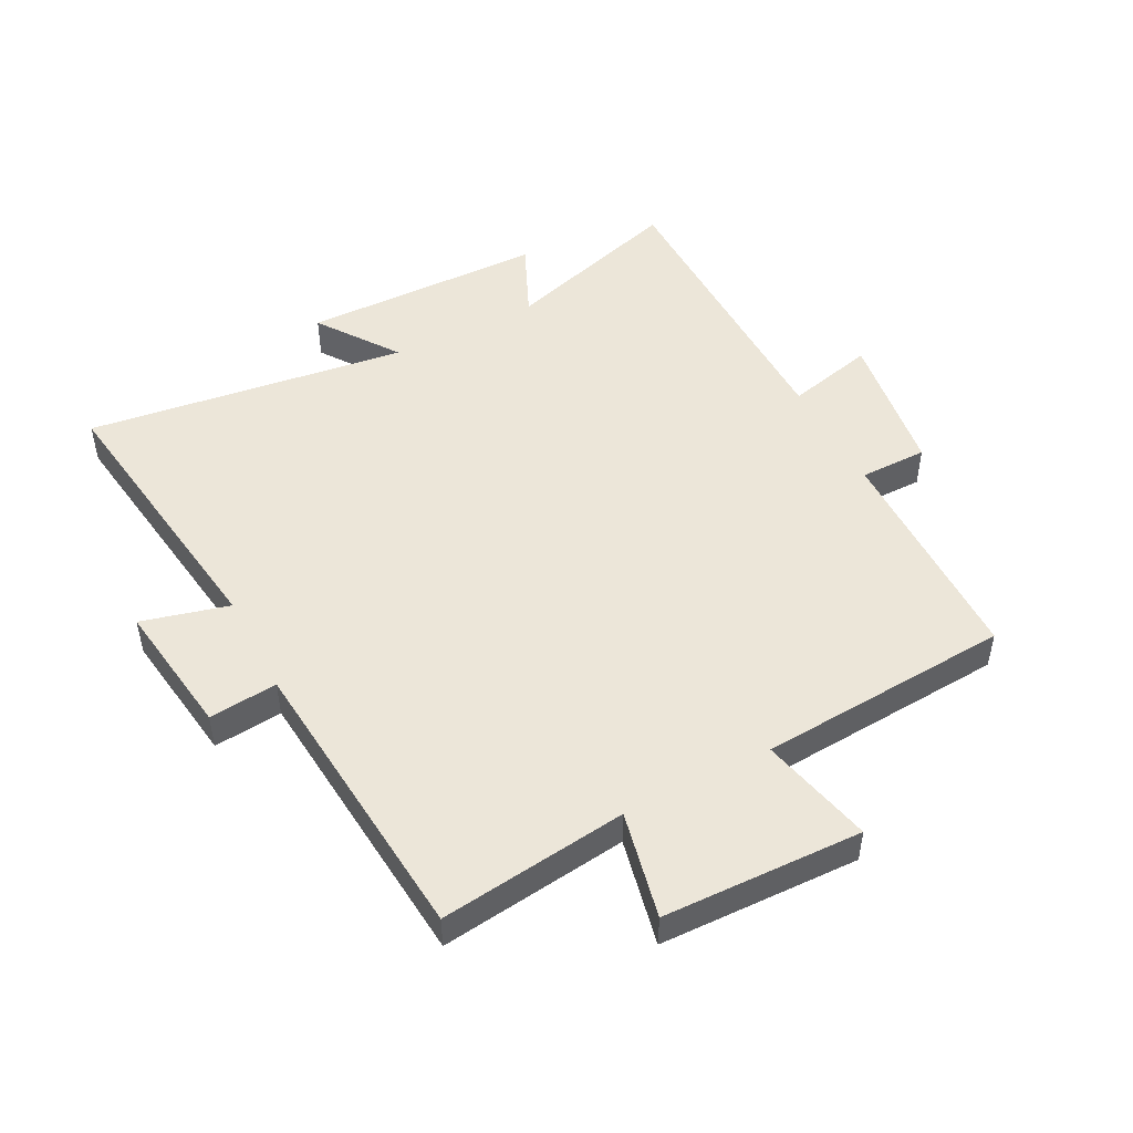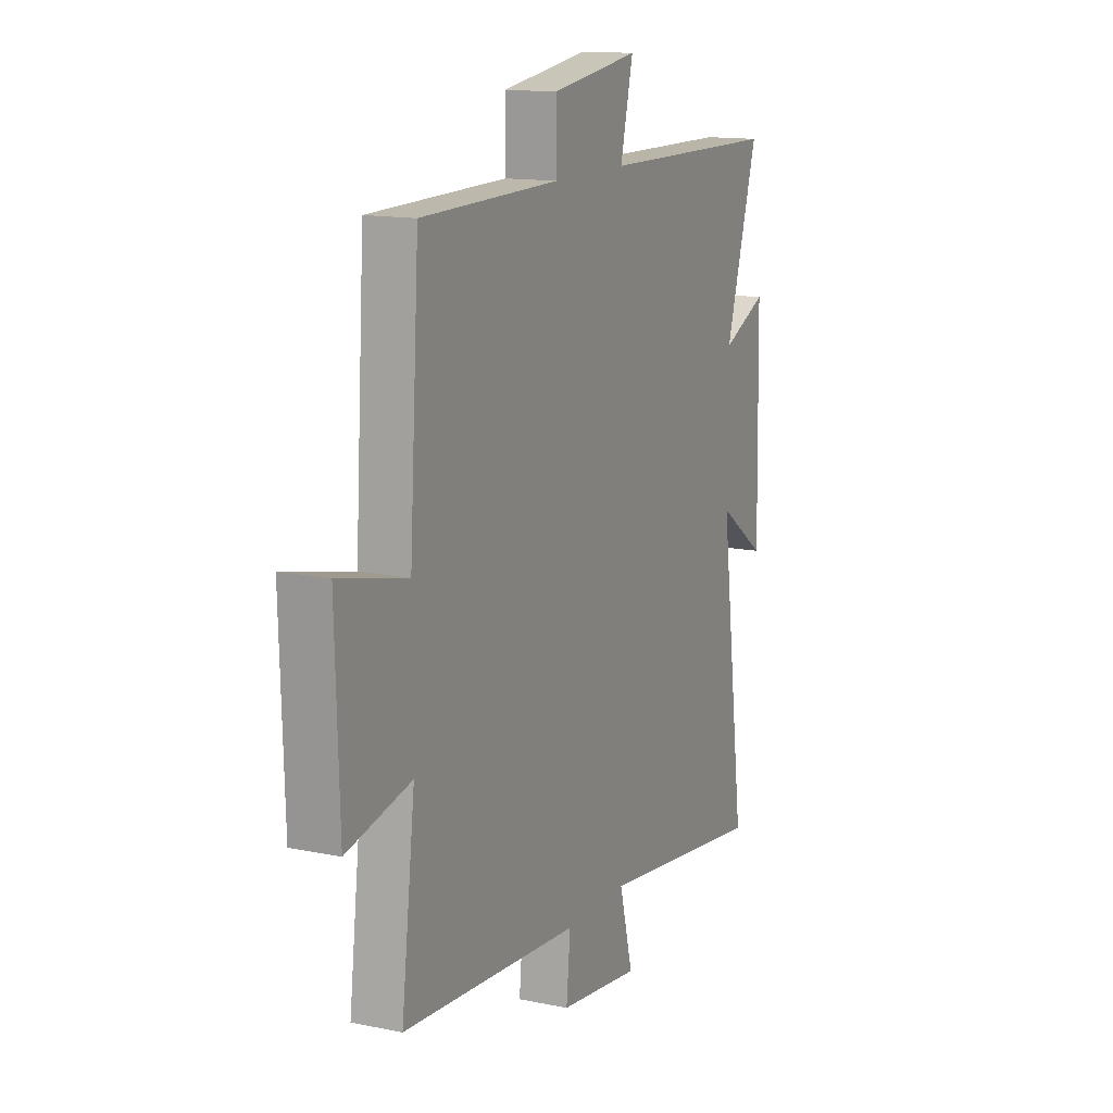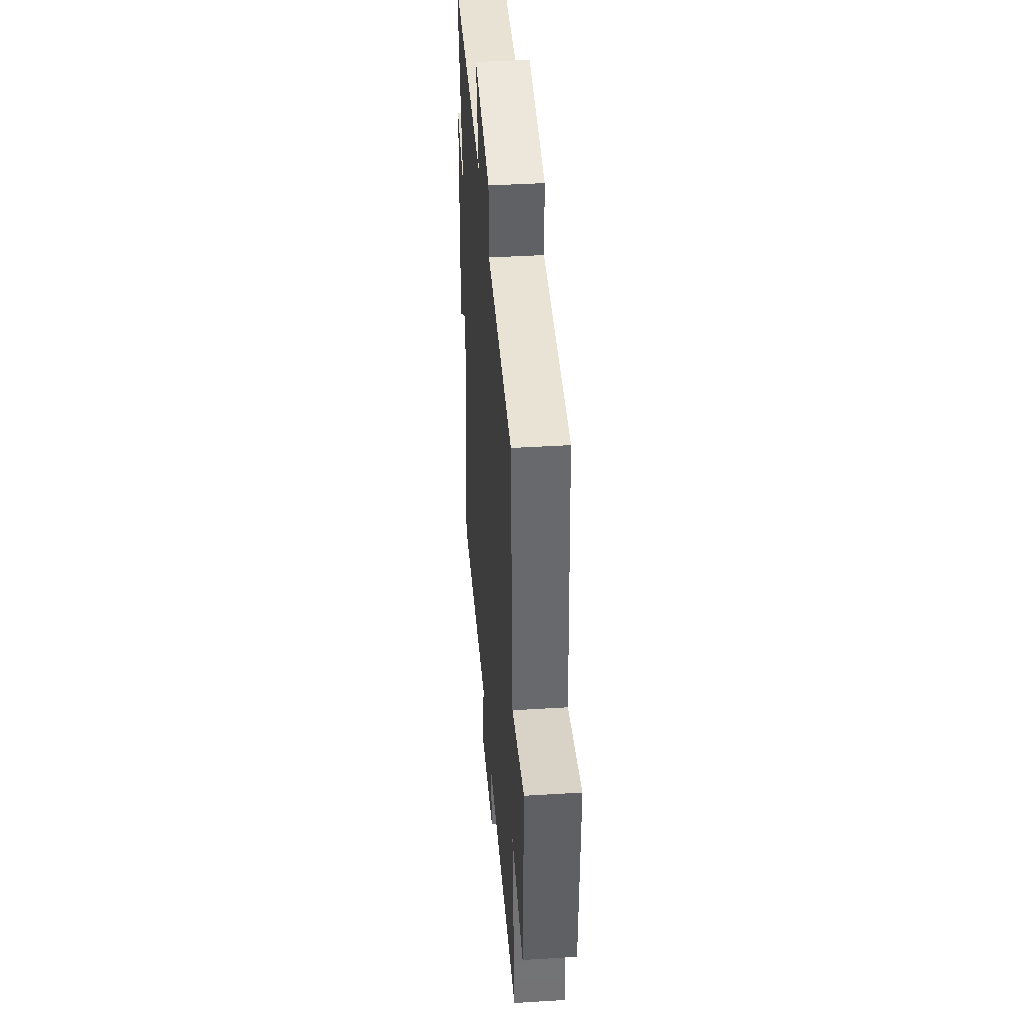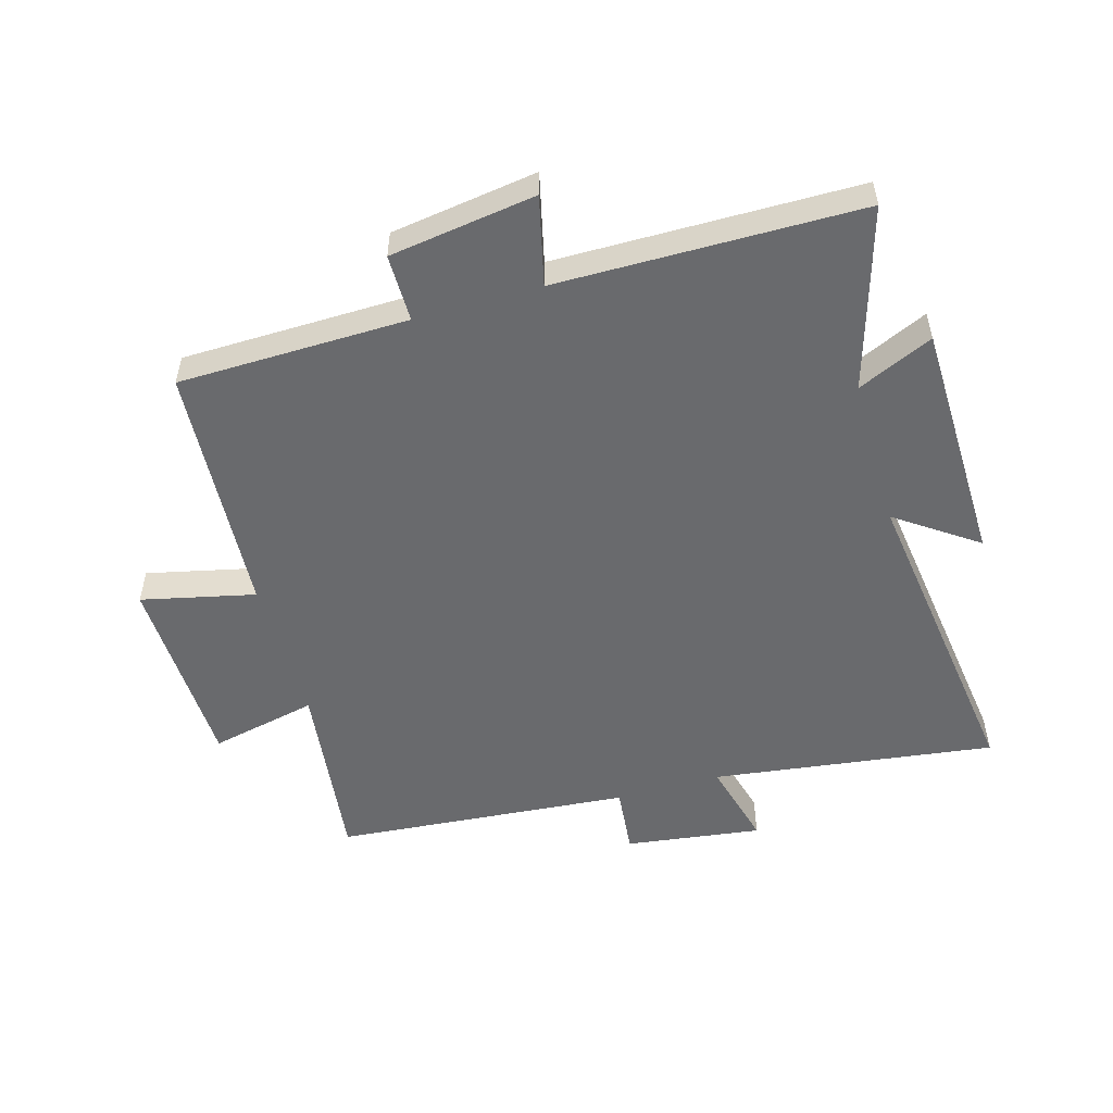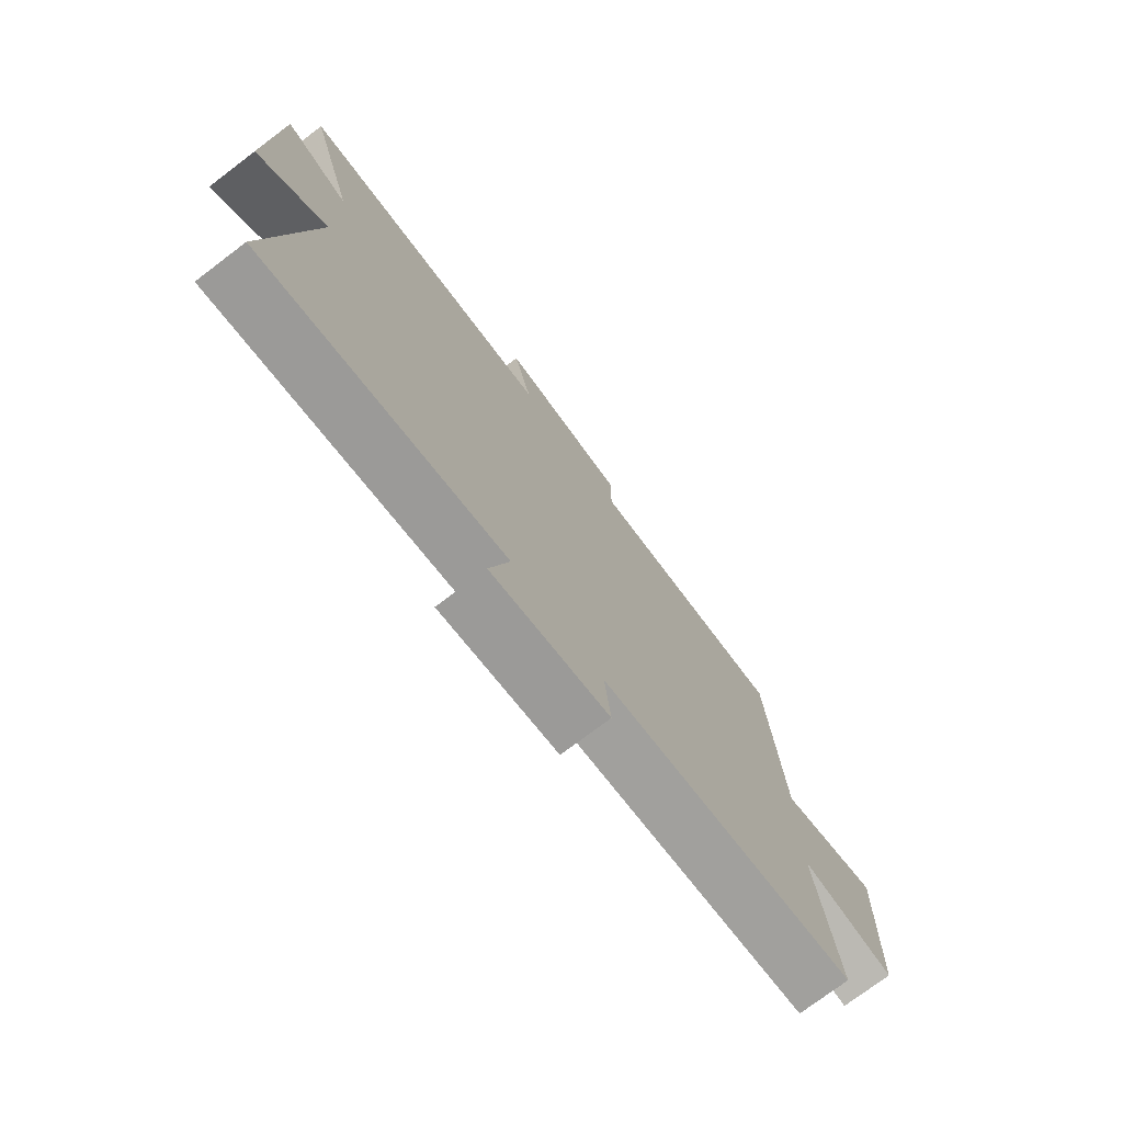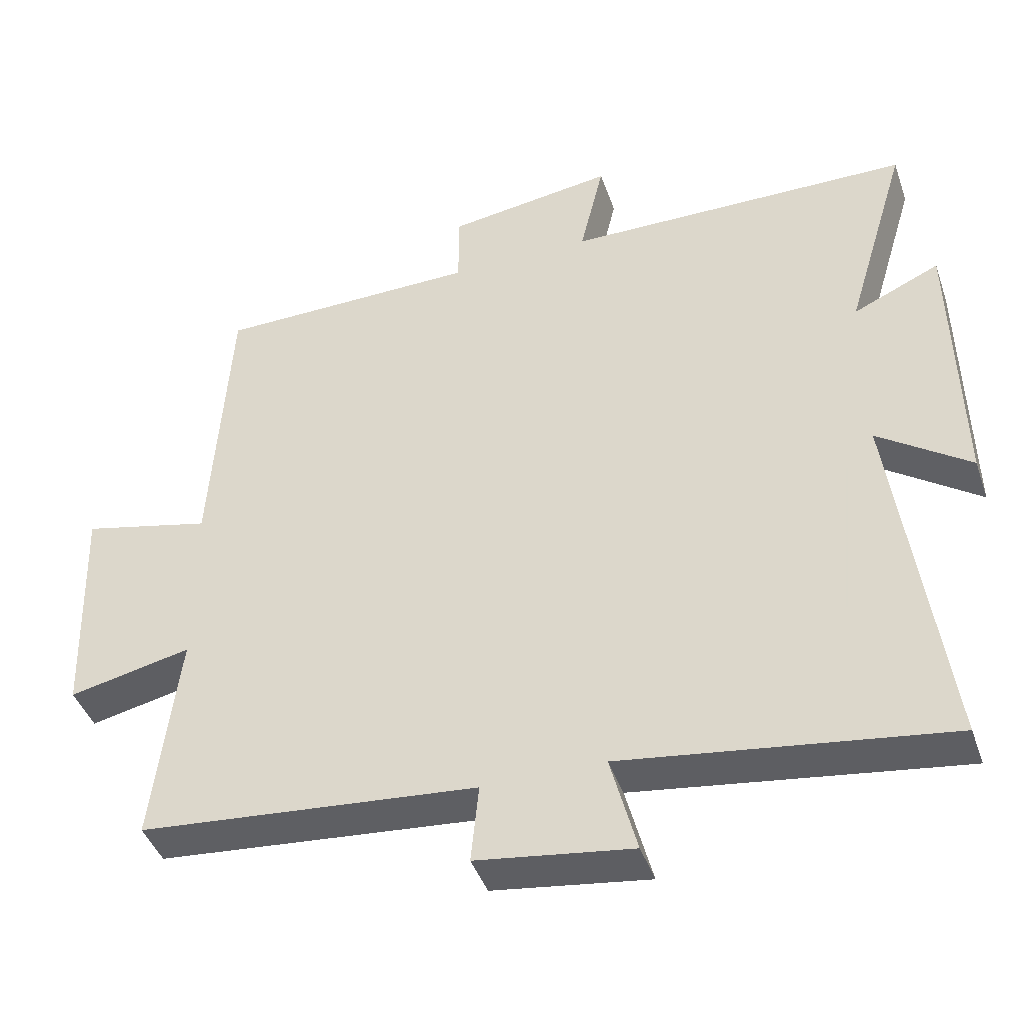
<metadata>
{"format":"obj","ext":"obj","renderer":"f3d","projection":"perspective","resolution":1024,"background":"white","views":[{"elev":49.1,"azim":-117.6,"up":"+Y"},{"elev":13.9,"azim":-65.3,"up":"+Z"},{"elev":41.3,"azim":-94.3,"up":"+Z"},{"elev":-53.1,"azim":16.1,"up":"+Y"},{"elev":-75.2,"azim":127.1,"up":"+Z"},{"elev":-42.7,"azim":18.5,"up":"+Z"}]}
</metadata>
<code>
v 0.588 0.07 0.495
v 0.5 0.07 0.203
v 0.622 0.07 0.258
v 0.63 0.07 -0.134
v 0.5 0.07 -0.043
v 0.57 0.07 -0.562
v 0.113 0.07 -0.5
v 0.15 0.07 -0.641
v -0.07 0.07 -0.611
v -0.059 0.07 -0.5
v -0.537 0.07 -0.459
v -0.5 0.07 -0.156
v -0.673 0.07 -0.194
v -0.683 0.07 0.128
v -0.5 0.07 0.086
v -0.474 0.07 0.494
v -0.103 0.07 0.5
v -0.103 0.07 0.609
v 0.133 0.07 0.643
v 0.099 0.07 0.5
v 0.588 0 0.495
v 0.5 0 0.203
v 0.622 0 0.258
v 0.63 0 -0.134
v 0.5 0 -0.043
v 0.57 0 -0.562
v 0.113 0 -0.5
v 0.15 0 -0.641
v -0.07 0 -0.611
v -0.059 0 -0.5
v -0.537 0 -0.459
v -0.5 0 -0.156
v -0.673 0 -0.194
v -0.683 0 0.128
v -0.5 0 0.086
v -0.474 0 0.494
v -0.103 0 0.5
v -0.103 0 0.609
v 0.133 0 0.643
v 0.099 0 0.5
f 17 18 19 20
f 20 1 2
f 17 20 2
f 16 17 2
f 15 16 2
f 12 13 14 15
f 12 15 2
f 10 11 12 2
f 7 8 9 10
f 7 10 2 3
f 5 6 7
f 5 7 3
f 3 4 5
f 40 39 38 37
f 22 21 40
f 22 40 37
f 22 37 36
f 22 36 35
f 35 34 33 32
f 22 35 32
f 22 32 31 30
f 30 29 28 27
f 23 22 30 27
f 27 26 25
f 23 27 25
f 25 24 23
f 1 21 22 2
f 2 22 23 3
f 3 23 24 4
f 4 24 25 5
f 5 25 26 6
f 6 26 27 7
f 7 27 28 8
f 8 28 29 9
f 9 29 30 10
f 10 30 31 11
f 11 31 32 12
f 12 32 33 13
f 13 33 34 14
f 14 34 35 15
f 15 35 36 16
f 16 36 37 17
f 17 37 38 18
f 18 38 39 19
f 19 39 40 20
f 20 40 21 1

</code>
